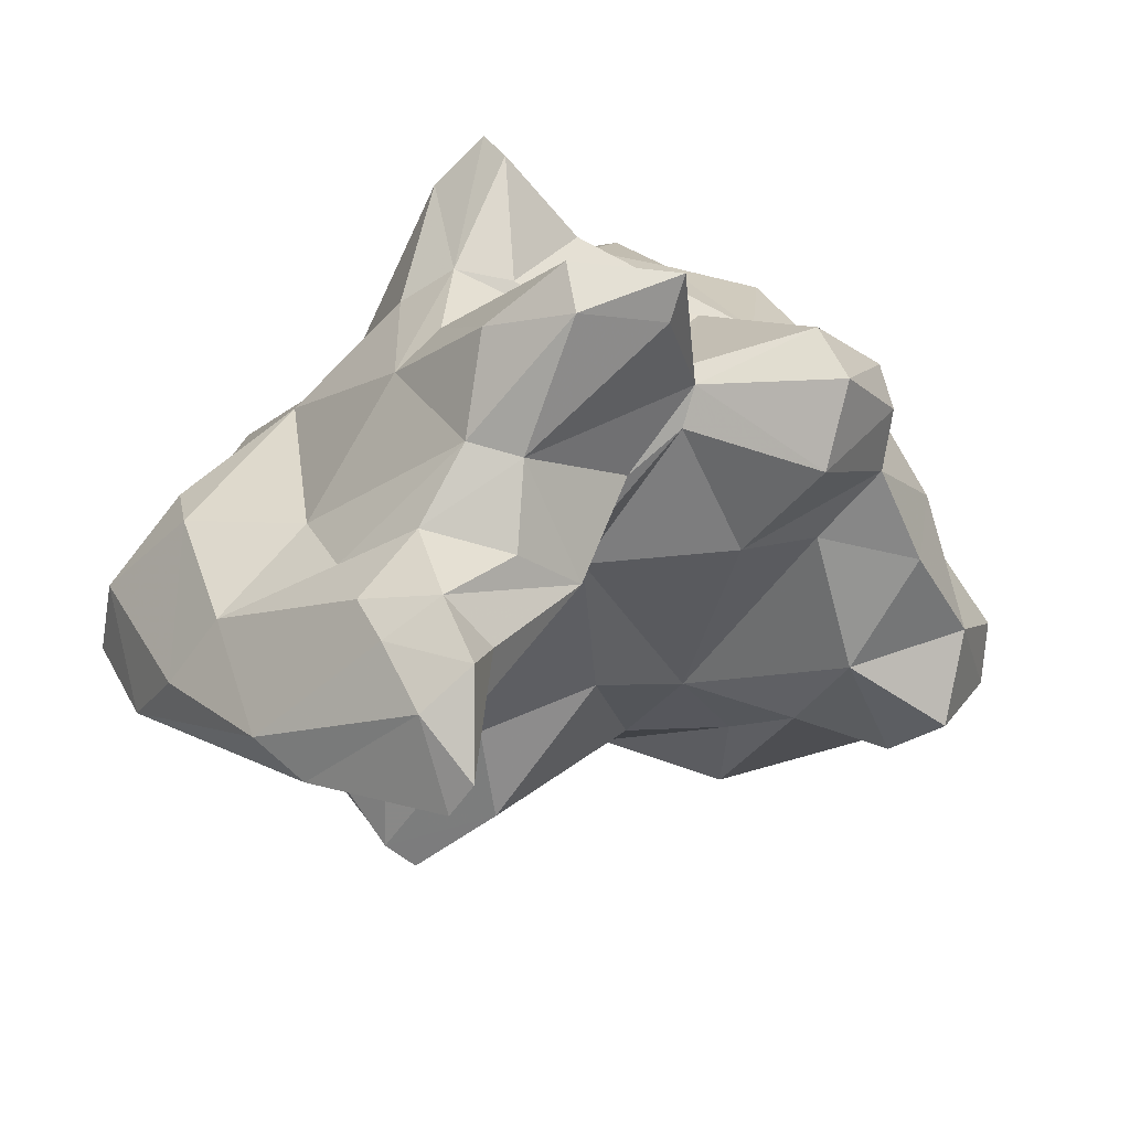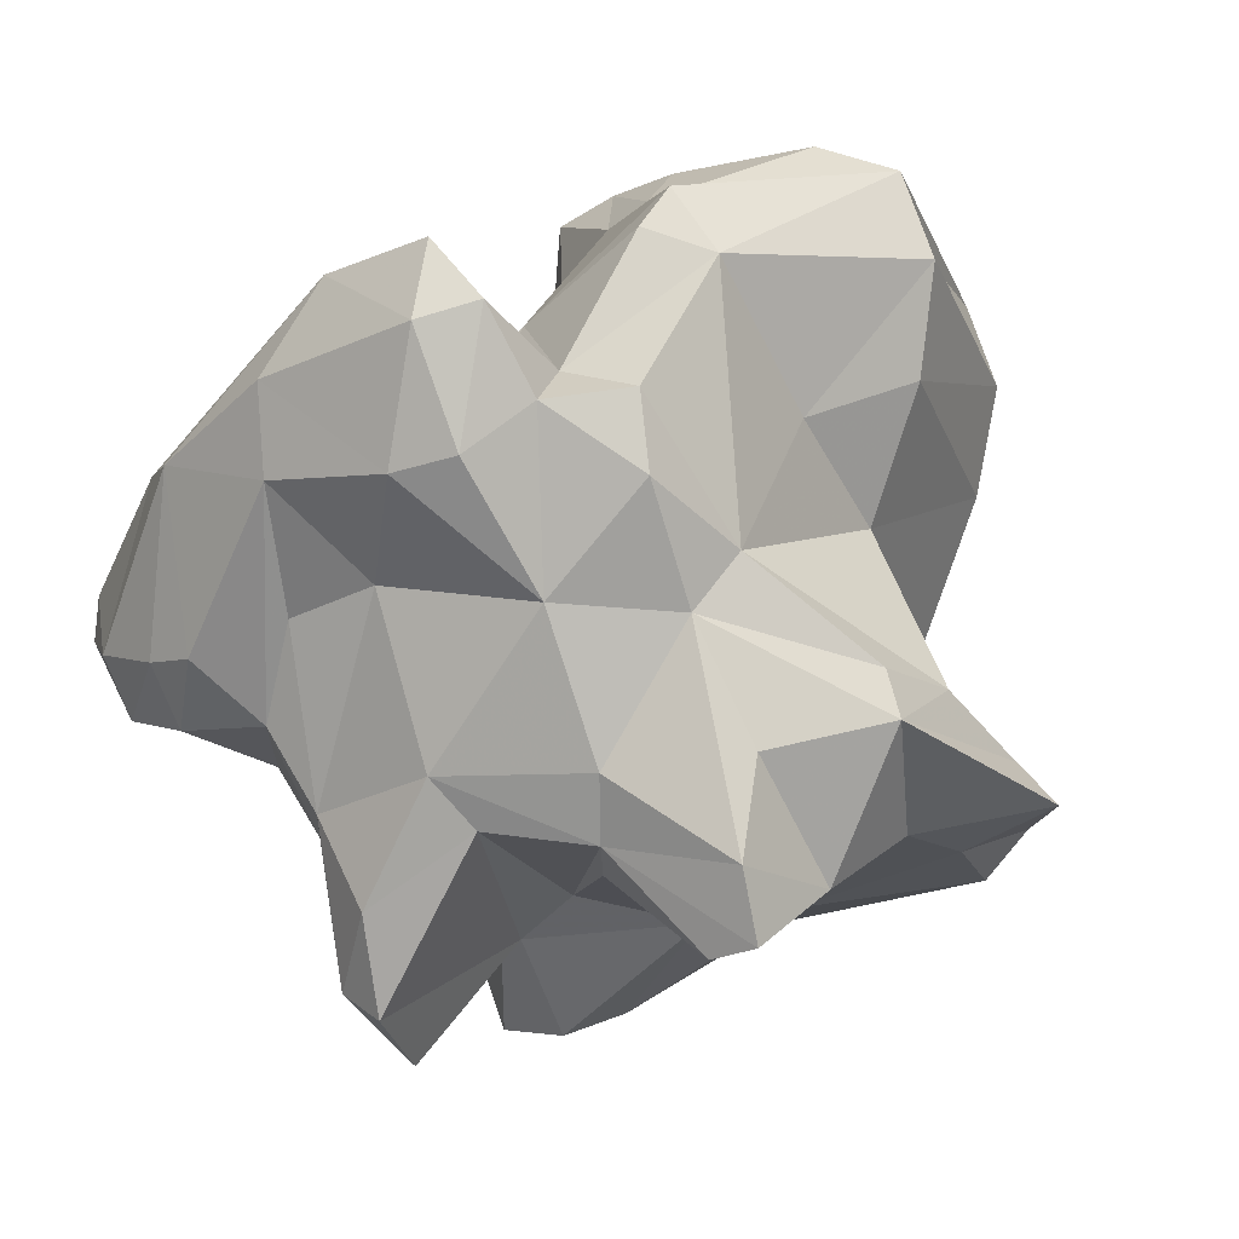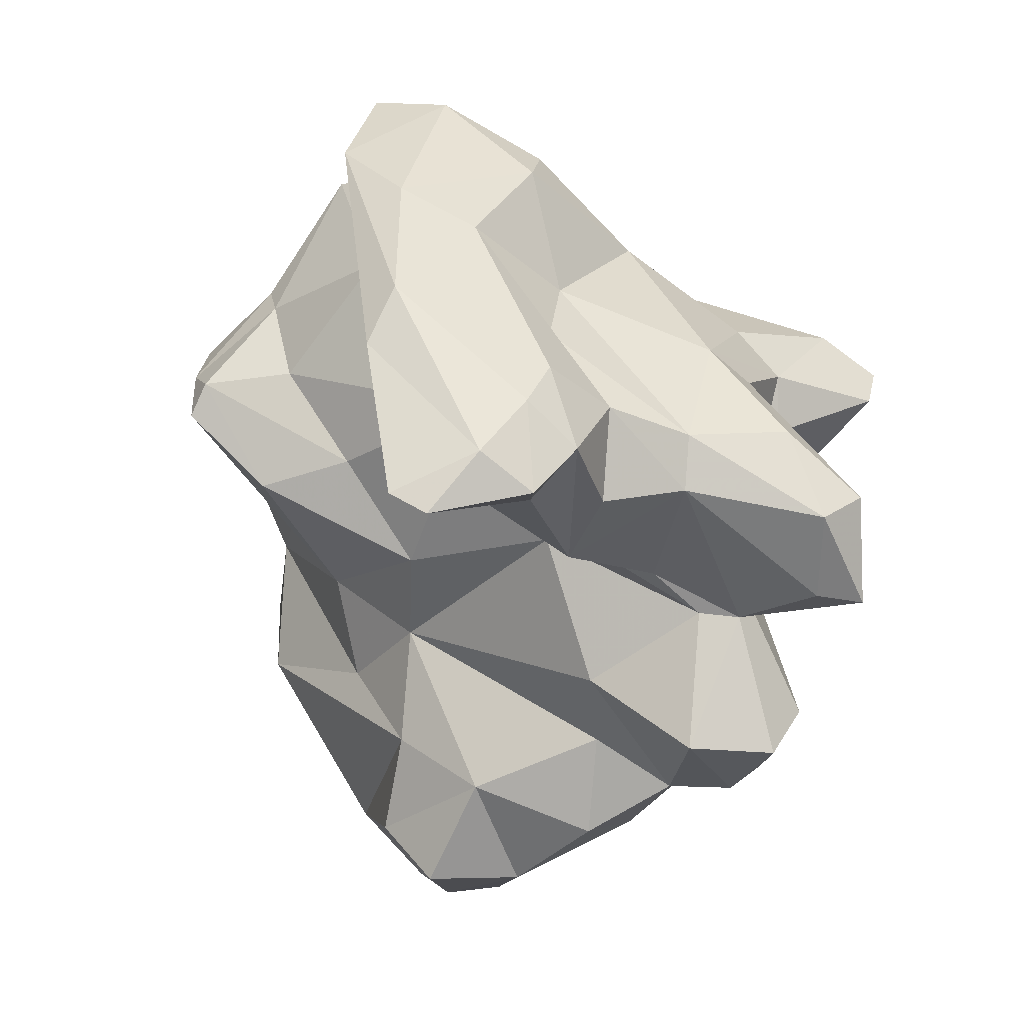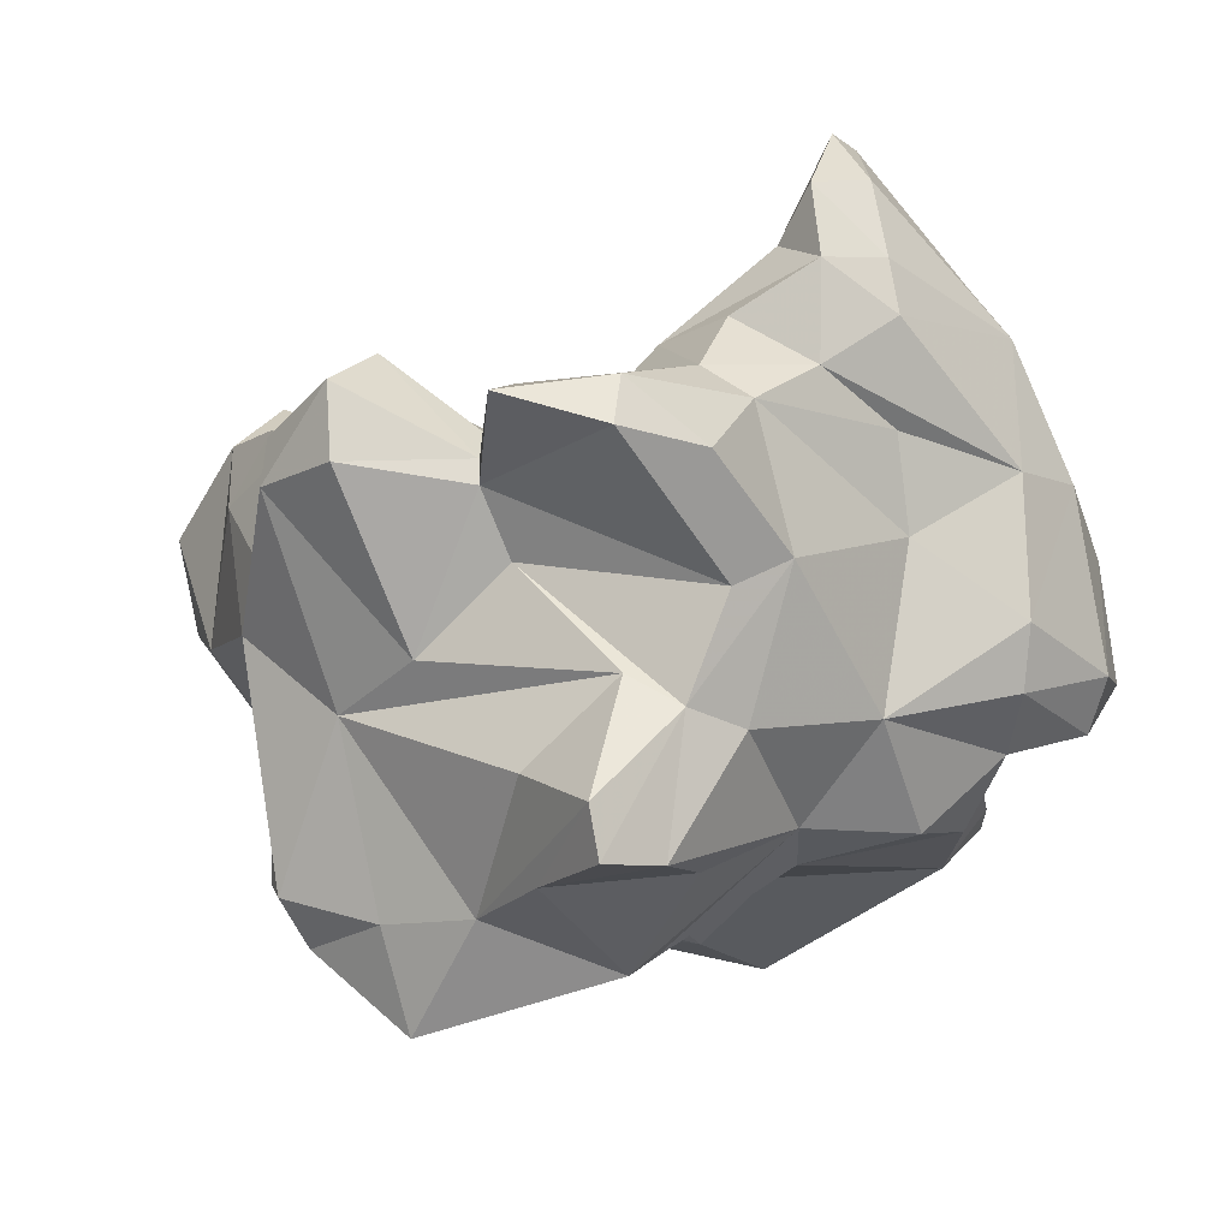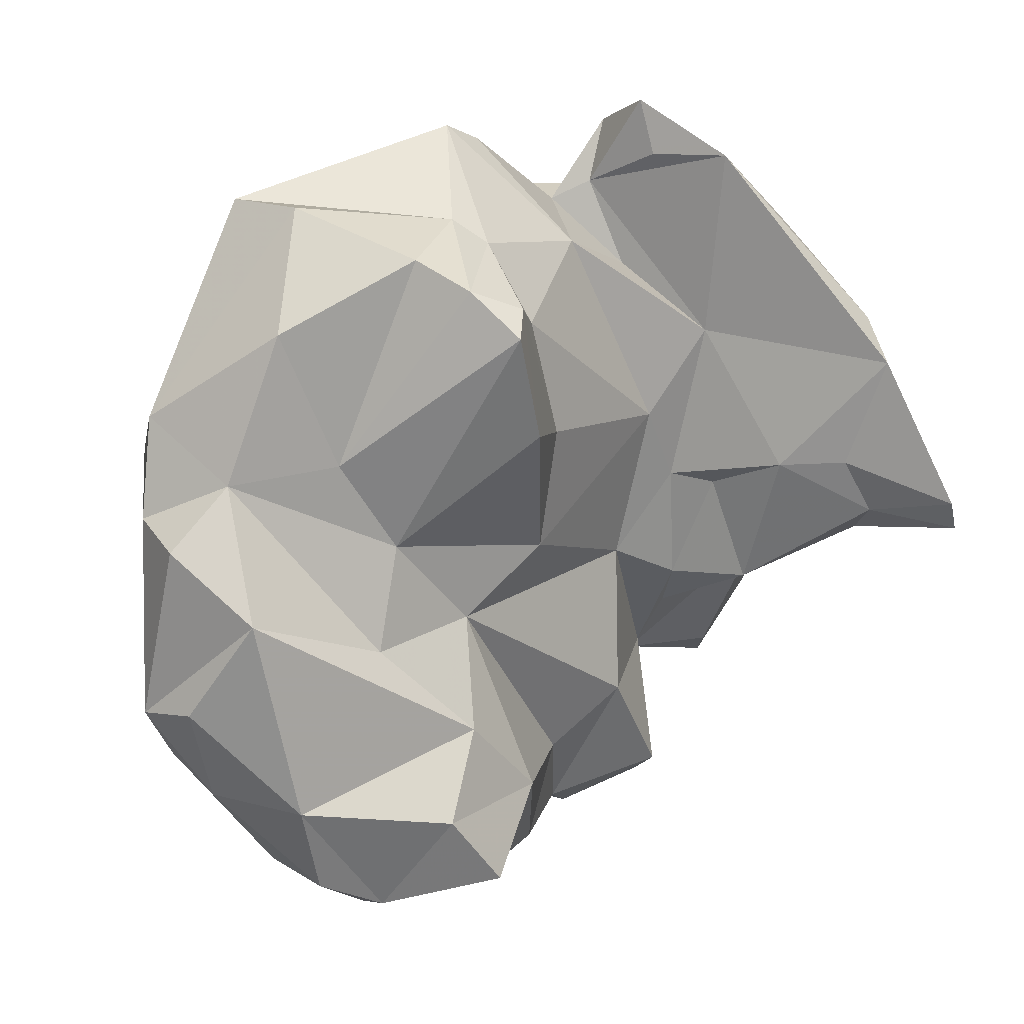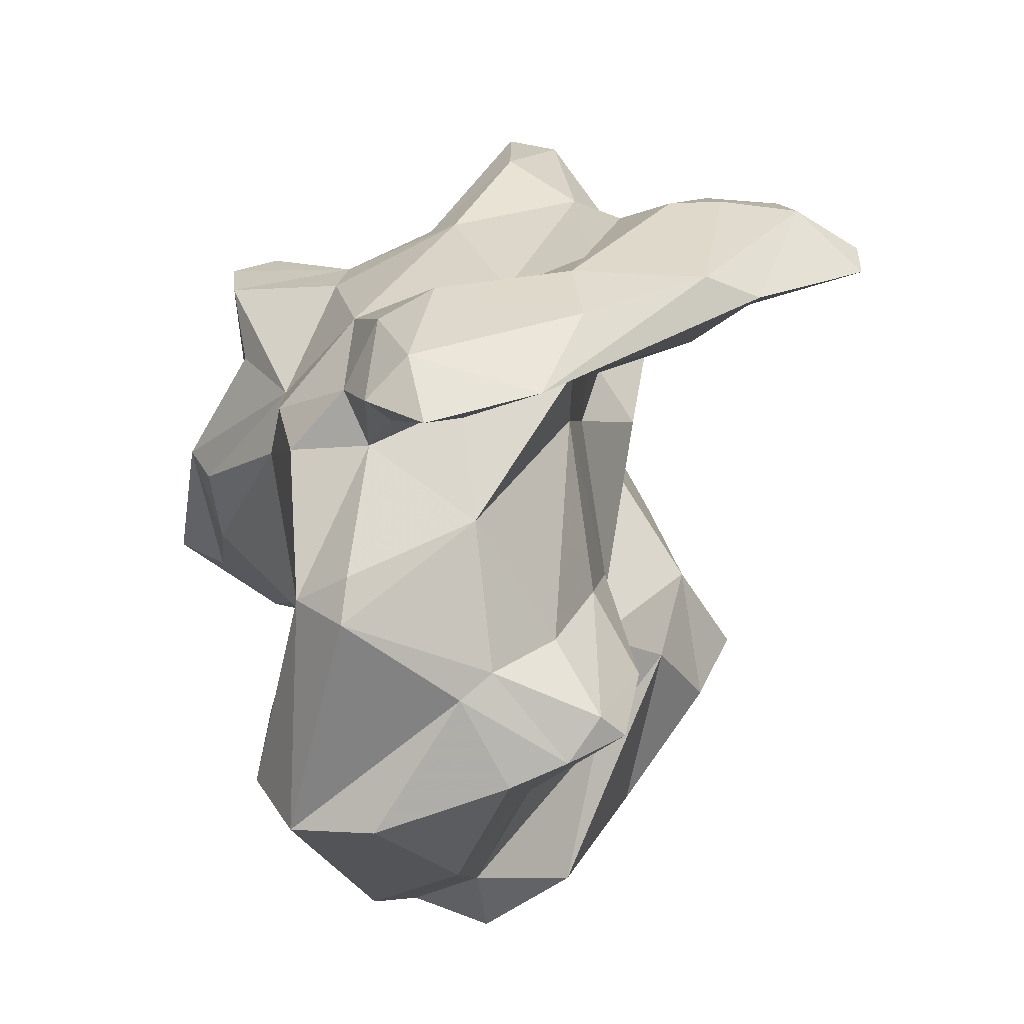
<metadata>
{"format":"obj","ext":"obj","renderer":"f3d","projection":"perspective","resolution":1024,"background":"white","views":[{"elev":52.6,"azim":104.3,"up":"+Y"},{"elev":60.8,"azim":-152.2,"up":"+Z"},{"elev":-3.1,"azim":128.2,"up":"+Z"},{"elev":69.7,"azim":-58.9,"up":"+Y"},{"elev":-10.1,"azim":35.2,"up":"+Z"},{"elev":-14.3,"azim":34.3,"up":"+Y"}]}
</metadata>
<code>
v 128.5 284.8 79.01
v 129.6 283.8 74.12
v 130.8 284 71.75
v 131 286.7 76.31
v 130.2 285.5 72.58
v 130.3 282.7 74.39
v 130.5 283.8 78.51
v 133.3 284 81.79
v 134.5 281.5 70.94
v 135.8 282.9 68.3
v 132.5 288.4 79.3
v 133.7 292.1 81.09
v 135.9 289.3 71.71
v 136.4 293.2 78.75
v 134.5 295.8 82.96
v 135.9 296.4 81.71
v 136 279.8 72.31
v 135.9 281.9 76.25
v 133.8 287.2 84.51
v 138.3 279.5 81.55
v 137.4 282.2 64.57
v 136.9 277.1 67.72
v 137.5 270 78.25
v 136.6 273.3 76.03
v 137 288.2 67
v 140.6 294.7 80.14
v 136 294.1 84.58
v 135 285.8 84.76
v 140.3 293.6 66.21
v 140.9 287.3 63.69
v 137.8 271.8 66.13
v 139.1 268.4 74.99
v 139.8 267.8 78.9
v 140.9 280.1 60.46
v 138.4 278.5 62.87
v 138.2 269.7 67.56
v 140.7 294.8 82.47
v 138.7 275.2 84.73
v 137.2 290.6 85.16
v 144.1 283.6 61.28
v 139 276.7 62.13
v 138.2 292.1 73.48
v 139.4 272.4 64.45
v 140.4 269.9 67.28
v 139.1 290 66.4
v 140.8 269.4 82.75
v 141.6 267.2 73.23
v 141.5 293.3 84.38
v 141.8 276.2 60.92
v 140.9 288 86.92
v 141.5 296.2 68.51
v 139.9 272 86.97
v 142.3 293.7 74.82
v 143.1 290.9 65.37
v 143.8 296.5 66.89
v 141.2 279.2 86.05
v 142 293.2 65.33
v 142.3 269.7 87.75
v 140.5 285.4 87.25
v 142.8 273.8 63.58
v 144.2 287.5 63.4
v 143 278.8 60.28
v 145.9 268.3 81.39
v 147.1 281.2 61.28
v 144 269.3 70.41
v 144.5 301.1 72.87
v 143.5 286 90.44
v 143.6 295.3 72.86
v 143 268.9 75.93
v 145.2 277.9 91.21
v 145 283.9 91.52
v 144.8 288.4 67.31
v 145.6 294.1 72.52
v 145.1 290.3 87.67
v 146.8 278.4 63.33
v 145.7 299.7 73.13
v 145.4 301.5 76.92
v 146.3 294.1 67.09
v 146.5 279.6 71.8
v 145.9 272.1 76.89
v 144.4 295.3 72.35
v 147 283.6 65.26
v 145.3 275.5 70
v 144.6 295.9 81.81
v 147.2 289.9 69.78
v 147.6 285.8 91.56
v 147 279.5 67.17
v 147.2 301 76.1
v 148.2 288.3 75.55
v 145.7 269.4 86.74
v 147.5 293.2 74.08
v 146.7 295.4 82.99
v 150.4 296.8 77.13
v 148.8 281.6 74.83
v 150.8 281.1 87.29
v 146.4 275.2 74.11
v 147.1 299.3 79.49
v 150.3 296.9 79.29
v 149.1 291.5 74.99
v 148.9 288.6 91.16
v 147.9 283.8 90.32
v 147.9 278.4 91.54
v 150.3 271.1 84.27
v 152.2 272.1 82.95
v 152.1 292.4 74.63
v 151 286.6 80.92
v 150.2 284.5 93.59
v 152.4 276.4 78.01
v 149.7 274.2 86.74
v 153.7 273.3 81.12
v 149.5 284.4 90.98
v 150.5 289.1 78.82
v 147.7 276.6 91.63
v 150.7 275.4 85.89
v 150.9 279.8 79
v 150.2 285.8 87.52
v 152 290.2 78.46
v 152.9 283.2 93.55
v 151.6 277.1 82.85
v 150.9 291.1 85.3
v 153.2 294.9 76.65
v 153.4 287.3 84.39
v 153.5 292.6 83.22
v 150.9 289.7 90.2
v 153.4 273.9 82.46
v 153.1 283.9 91.34
v 158.3 292.5 76.89
v 156.7 294.1 76.58
v 151.9 286 93.25
v 153.2 295.2 80.24
v 156.3 296 78.43
v 155.5 289.8 78.71
v 156.2 284.4 90.81
v 158.7 295.8 76.68
v 155.3 290.3 87.35
v 156.9 287.9 88.93
v 156.3 294.7 81.54
v 158.1 290.8 78.69
v 157.9 294.9 80.18
v 159.7 290 84.61
v 161.8 293.4 75.88
v 160.8 289.6 82.39
v 160.3 294.6 78.19
v 162.4 292 76.64
g foo
f 43 44 36
f 43 36 31
f 60 44 43
f 49 60 43
f 35 41 31
f 43 31 41
f 49 43 41
f 62 60 49
f 34 49 41
f 62 49 34
f 34 41 35
f 47 32 36
f 65 47 36
f 23 36 32
f 23 24 36
f 44 65 36
f 24 31 36
f 60 65 44
f 35 31 22
f 31 24 22
f 65 60 87
f 75 87 60
f 35 22 21
f 75 60 62
f 64 75 62
f 35 21 34
f 64 62 40
f 62 34 40
f 32 33 23
f 47 69 32
f 69 33 32
f 65 69 47
f 65 83 69
f 24 17 22
f 83 65 87
f 10 22 17
f 6 2 3
f 9 6 3
f 10 9 3
f 17 9 10
f 10 21 22
f 82 87 75
f 75 64 82
f 2 5 3
f 10 3 5
f 25 10 5
f 21 10 25
f 21 40 34
f 40 82 64
f 21 25 30
f 40 21 30
f 40 61 82
f 61 40 30
f 69 63 33
f 23 33 46
f 63 69 80
f 38 24 23
f 80 69 96
f 96 69 83
f 96 83 79
f 17 24 20
f 83 87 79
f 18 9 17
f 7 1 6
f 7 6 18
f 18 6 9
f 2 6 1
f 82 72 79
f 82 79 87
f 4 2 1
f 2 4 5
f 4 13 5
f 25 5 13
f 61 72 82
f 13 29 25
f 25 29 45
f 45 30 25
f 54 72 61
f 54 61 30
f 54 30 45
f 54 45 57
f 29 57 45
f 52 46 58
f 33 58 46
f 90 58 33
f 33 63 90
f 63 103 90
f 46 52 23
f 80 103 63
f 104 103 80
f 110 104 80
f 23 52 38
f 96 110 80
f 108 110 96
f 20 24 38
f 94 96 79
f 108 96 94
f 8 18 20
f 20 18 17
f 19 7 8
f 18 8 7
f 19 1 7
f 89 94 79
f 19 11 1
f 1 11 4
f 14 13 11
f 13 4 11
f 72 85 79
f 85 89 79
f 85 72 54
f 13 42 29
f 78 85 54
f 51 29 42
f 78 54 57
f 55 29 51
f 55 57 29
f 55 78 57
f 109 58 90
f 109 90 103
f 104 109 103
f 114 109 104
f 125 104 110
f 38 52 56
f 119 114 125
f 114 104 125
f 108 125 110
f 115 119 125
f 115 125 108
f 38 56 20
f 56 59 20
f 106 115 94
f 115 108 94
f 20 59 8
f 59 28 8
f 8 28 19
f 106 94 89
f 12 11 19
f 12 16 11
f 11 16 14
f 73 89 85
f 14 26 13
f 13 26 42
f 78 73 85
f 42 53 68
f 78 81 73
f 51 42 68
f 51 68 81
f 81 55 51
f 55 81 78
f 70 52 58
f 113 70 58
f 58 109 113
f 52 70 56
f 114 113 109
f 95 113 114
f 114 119 95
f 56 70 59
f 106 95 119
f 119 115 106
f 59 50 28
f 39 19 50
f 19 28 50
f 89 112 106
f 12 19 39
f 27 12 39
f 89 99 112
f 117 112 99
f 27 15 12
f 99 89 73
f 117 99 105
f 12 15 16
f 99 73 91
f 26 14 16
f 53 42 26
f 105 99 91
f 68 53 84
f 91 73 81
f 76 81 66
f 81 68 66
f 70 113 102
f 102 113 95
f 101 70 102
f 95 101 102
f 59 70 71
f 71 70 101
f 86 71 101
f 71 67 59
f 116 101 95
f 116 95 122
f 95 106 122
f 50 59 67
f 112 122 106
f 132 122 112
f 74 50 67
f 48 50 74
f 132 112 117
f 39 50 27
f 48 27 50
f 105 132 117
f 127 132 105
f 138 132 127
f 37 15 27
f 37 27 48
f 37 53 26
f 37 84 53
f 37 16 15
f 37 26 16
f 128 127 105
f 91 93 105
f 105 93 121
f 131 128 105
f 131 105 121
f 93 91 81
f 68 84 77
f 93 81 76
f 68 77 66
f 93 76 88
f 66 77 88
f 66 88 76
f 118 107 111
f 126 118 111
f 133 118 126
f 107 101 111
f 86 101 107
f 101 116 111
f 107 100 86
f 133 126 111
f 67 71 86
f 111 116 122
f 122 133 111
f 74 67 86
f 100 74 86
f 142 133 122
f 124 74 100
f 120 74 124
f 132 142 122
f 138 142 132
f 92 74 120
f 98 120 123
f 92 48 74
f 92 120 98
f 142 138 144
f 37 48 92
f 92 84 37
f 144 138 127
f 130 98 123
f 141 144 127
f 130 131 121
f 141 127 128
f 97 84 92
f 97 92 98
f 93 98 130
f 121 93 130
f 134 128 131
f 134 141 128
f 77 84 97
f 88 77 97
f 88 97 98
f 93 88 98
f 107 118 129
f 118 133 129
f 136 129 133
f 133 140 136
f 140 133 142
f 124 100 129
f 100 107 129
f 136 124 129
f 135 124 136
f 135 136 140
f 135 120 124
f 137 135 140
f 135 123 120
f 139 137 140
f 143 140 142
f 130 123 135
f 130 135 137
f 139 140 143
f 142 144 143
f 131 130 137
f 131 137 139
f 141 143 144
f 139 134 131
f 134 139 143
f 143 141 134
g

</code>
